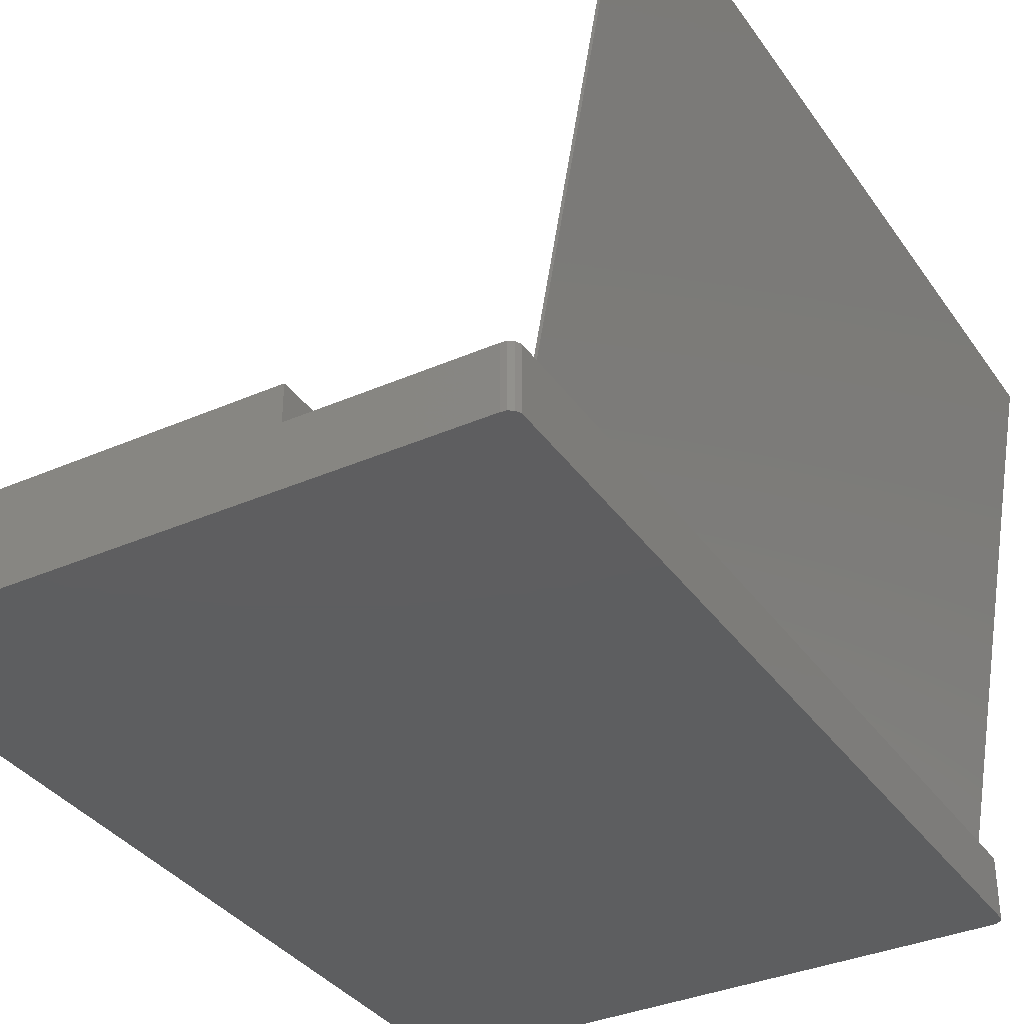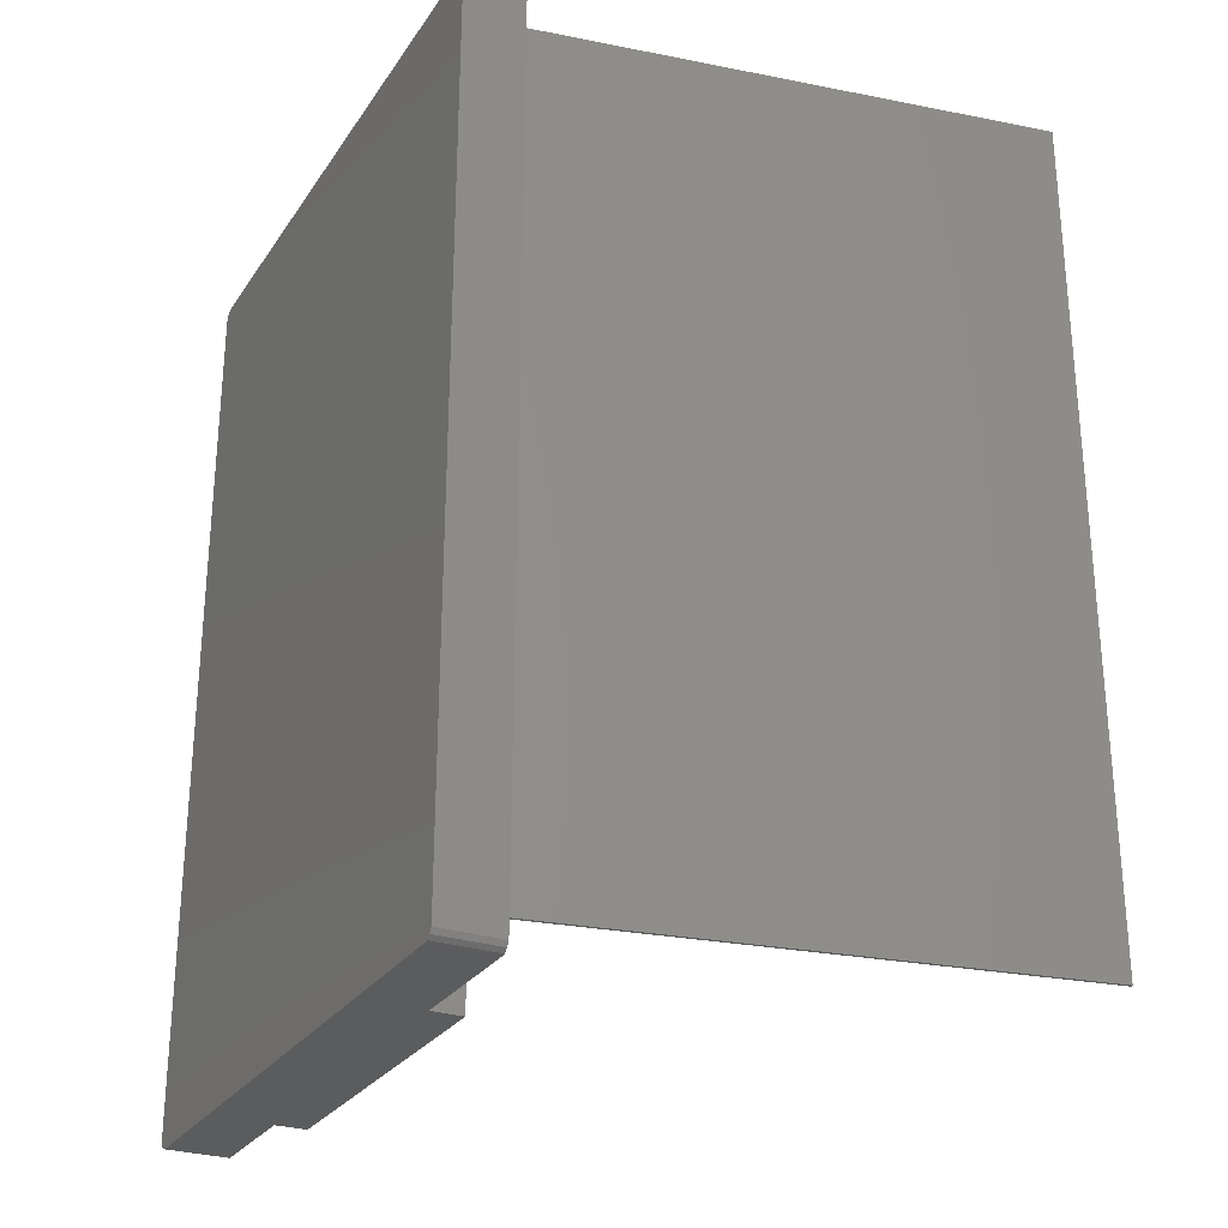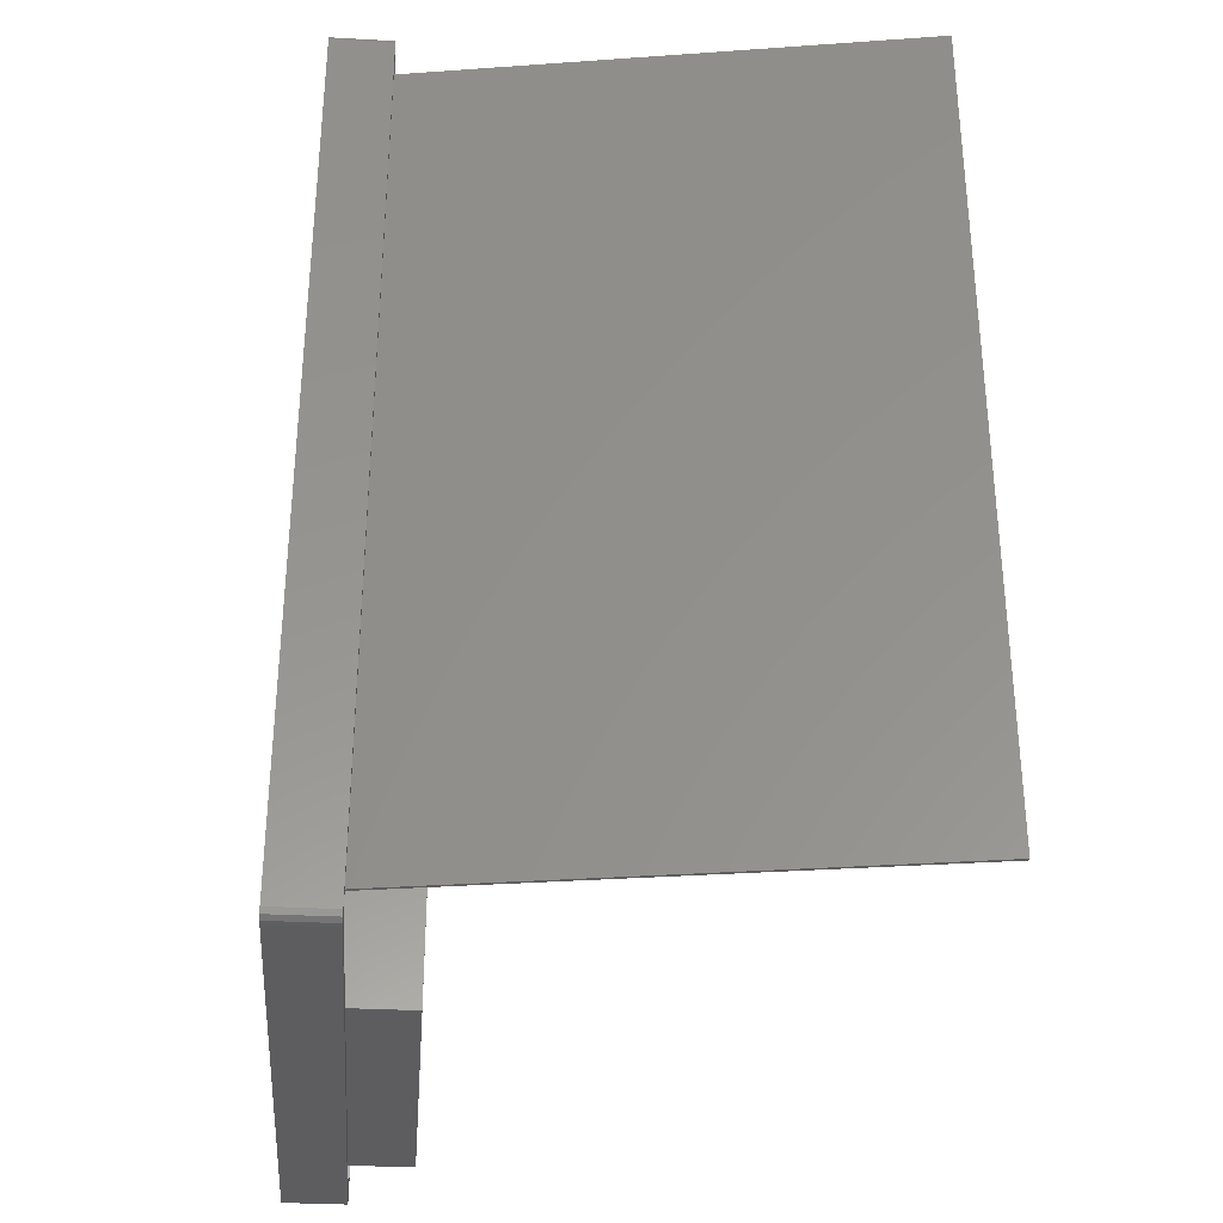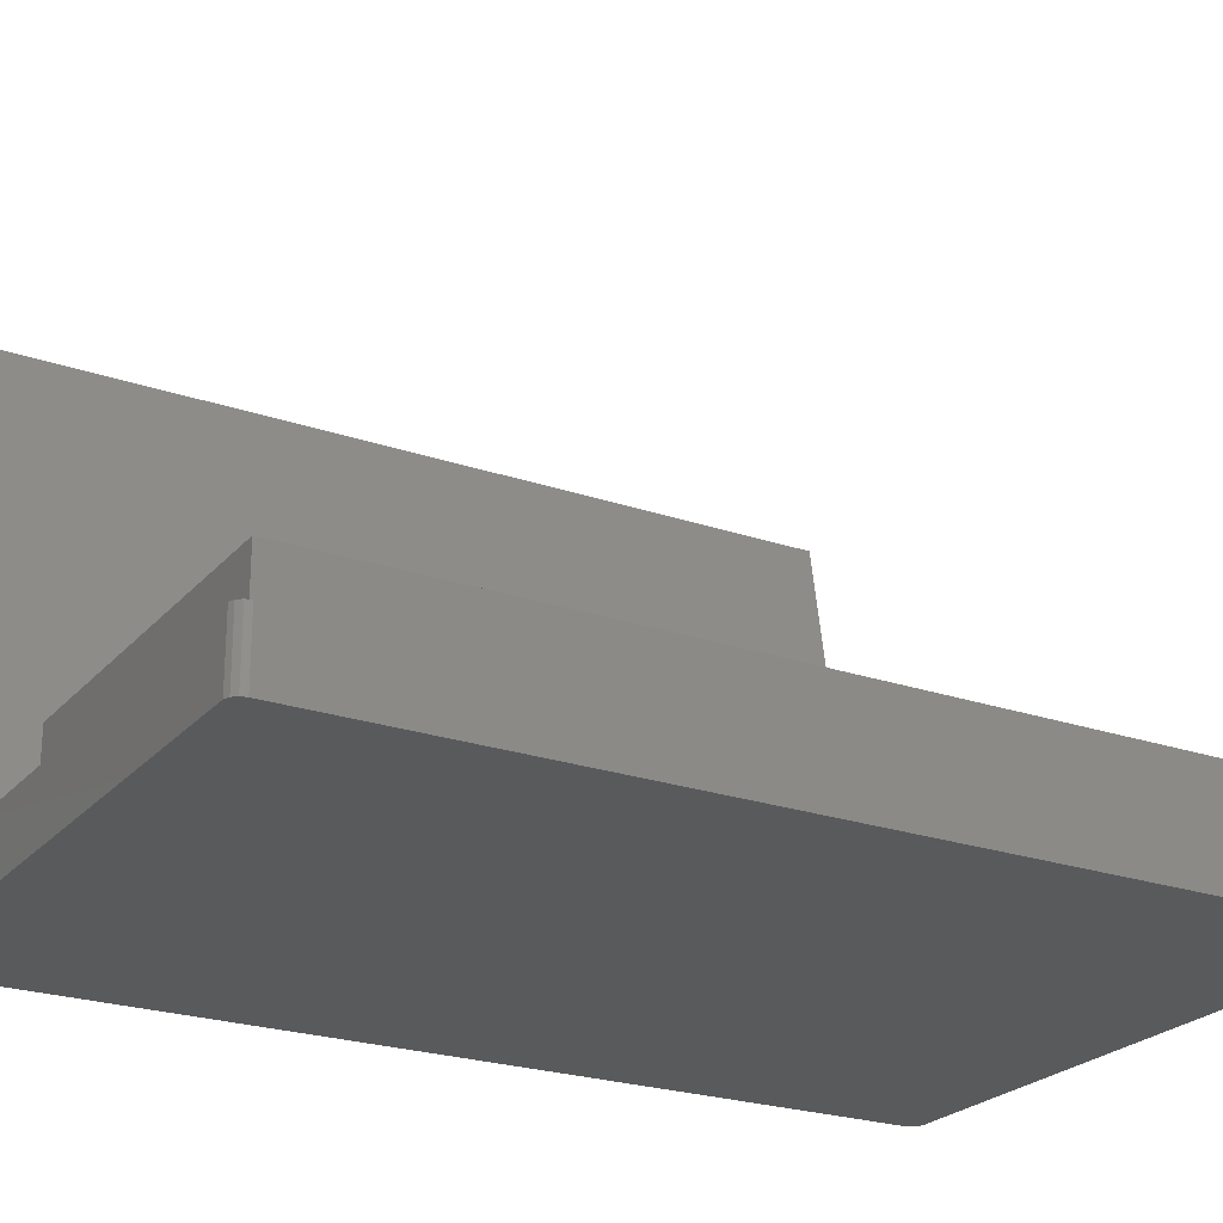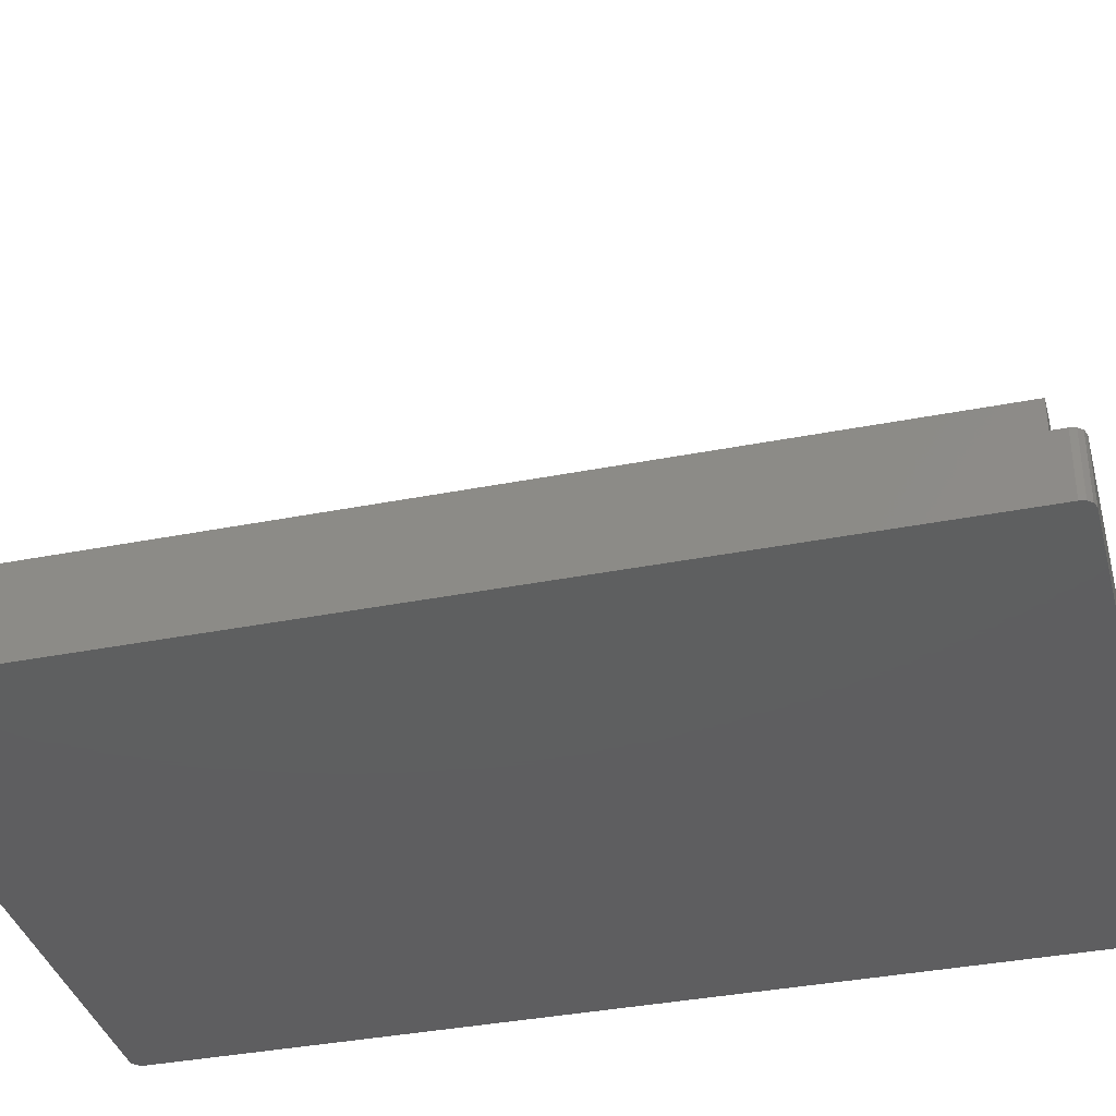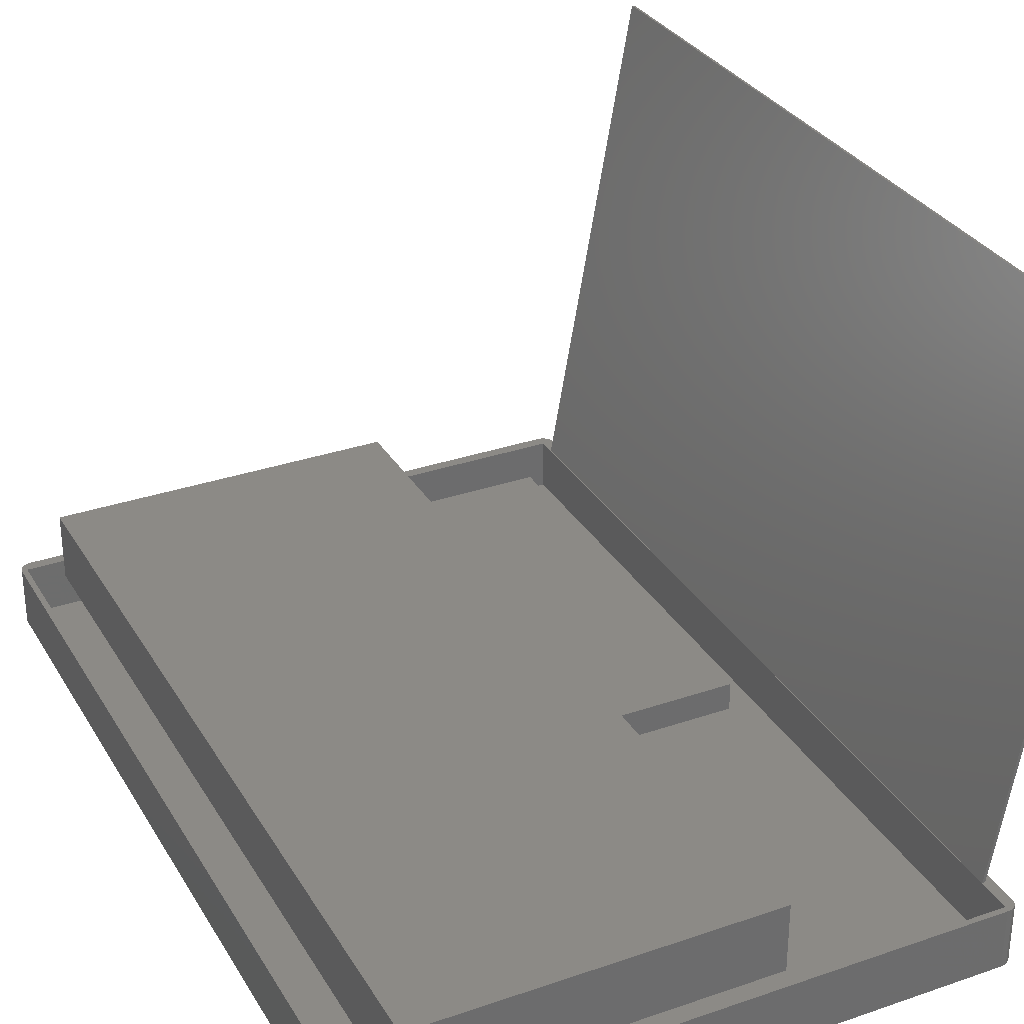
<metadata>
{"format":"stl","ext":"stl","renderer":"f3d","projection":"perspective","resolution":1024,"background":"white","views":[{"elev":-35.3,"azim":-149.9,"up":"+Z"},{"elev":-27.5,"azim":-116.9,"up":"+Y"},{"elev":-32.7,"azim":-94.4,"up":"+Y"},{"elev":-23.7,"azim":60.1,"up":"+Z"},{"elev":-36.5,"azim":104.4,"up":"+Z"},{"elev":31.4,"azim":154.0,"up":"+Z"}]}
</metadata>
<code>
# stl→obj: 74 verts, 132 faces
v 11 11 5
v 11 11 15
v 11 161 5
v 11 161 15
v 131 11 5
v 131 11 15
v 131 161 5
v 131 161 15
v -31.33 290 191.9
v -31.33 6 191.9
v -30.34 6 192.1
v -30.34 290 192.1
v -1.192 6 21
v -0.1763 6 21
v -1.192 290 21
v -0.1763 290 21
v -3.884 301 21
v -3.884 -0.9573 21
v -2.994 -2.652 21
v -1.418 -3.74 21
v 202 302 21
v 202 0 21
v 203.5 -1.859 21
v 204 0 21
v 204 300 21
v 203.5 301.9 21
v -1.418 303.7 21
v 0.4821 304 21
v -2.994 302.7 21
v 0.4821 -3.971 21
v 0 302 21
v 202.3 303.3 21
v 0 0 21
v 200.5 304 21
v 202.3 -3.292 21
v 200.5 -3.971 21
v -3.884 -0.9573 0
v -3.884 301 0
v -2.994 302.7 0
v -1.418 303.7 0
v 0.4821 304 0
v 200.5 304 0
v 202.3 303.3 0
v 203.5 301.9 0
v 204 300 0
v 204 0 0
v 203.5 -1.859 0
v 202.3 -3.292 0
v 200.5 -3.971 0
v 0.4821 -3.971 0
v -1.418 -3.74 0
v -2.994 -2.652 0
v 0 290 20
v 0 0 3
v 0 6 20
v 0 302 3
v 202 0 3
v 202 302 3
v 60 180 5
v 60 180 12
v 60 249.8 5
v 60 249.8 12
v 159.8 180 5
v 159.8 180 12
v 159.8 249.8 5
v 159.8 249.8 12
v 70 5 18
v 70 5 42
v 70 295 18
v 70 295 42
v 190 5 18
v 190 5 42
v 190 295 18
v 190 295 42
f 1 2 3
f 3 2 4
f 2 1 5
f 6 2 5
f 1 3 5
f 5 3 7
f 3 4 7
f 7 4 8
f 4 2 6
f 8 4 6
f 6 5 7
f 8 6 7
f 9 10 11
f 12 9 11
f 11 10 13
f 14 11 13
f 10 9 13
f 13 9 15
f 9 12 15
f 15 12 16
f 12 11 14
f 16 12 14
f 17 18 19
f 13 17 20
f 20 17 19
f 21 22 23
f 21 23 24
f 21 25 26
f 27 17 28
f 29 17 27
f 30 13 20
f 31 21 32
f 16 17 15
f 33 14 13
f 30 33 13
f 31 32 34
f 28 31 34
f 28 17 31
f 32 21 26
f 21 24 25
f 23 22 35
f 33 16 14
f 13 15 17
f 22 36 35
f 22 30 36
f 22 33 30
f 16 31 17
f 33 31 16
f 37 18 38
f 38 18 17
f 38 17 39
f 39 17 29
f 39 29 40
f 40 29 27
f 40 27 41
f 41 27 28
f 41 28 42
f 42 28 34
f 42 34 43
f 43 34 32
f 44 43 32
f 26 44 32
f 45 44 26
f 25 45 26
f 24 46 45
f 25 24 45
f 23 47 46
f 24 23 46
f 35 48 47
f 23 35 47
f 36 49 48
f 35 36 48
f 30 50 49
f 36 30 49
f 20 51 50
f 30 20 50
f 19 52 51
f 20 19 51
f 37 52 18
f 18 52 19
f 53 31 33
f 54 55 33
f 54 56 55
f 56 31 53
f 55 53 33
f 53 55 56
f 22 57 33
f 33 57 54
f 21 58 22
f 22 58 57
f 58 21 31
f 56 58 31
f 37 38 52
f 52 38 39
f 52 39 40
f 52 40 41
f 52 41 42
f 52 42 43
f 52 43 44
f 52 44 45
f 52 45 46
f 52 46 47
f 52 47 48
f 52 48 49
f 52 49 50
f 52 50 51
f 57 58 56
f 54 57 56
f 59 60 61
f 61 60 62
f 60 59 63
f 64 60 63
f 59 61 63
f 63 61 65
f 61 62 65
f 65 62 66
f 62 60 64
f 66 62 64
f 64 63 65
f 66 64 65
f 67 68 69
f 69 68 70
f 68 67 71
f 72 68 71
f 67 69 71
f 71 69 73
f 69 70 73
f 73 70 74
f 70 68 72
f 74 70 72
f 72 71 73
f 74 72 73

</code>
